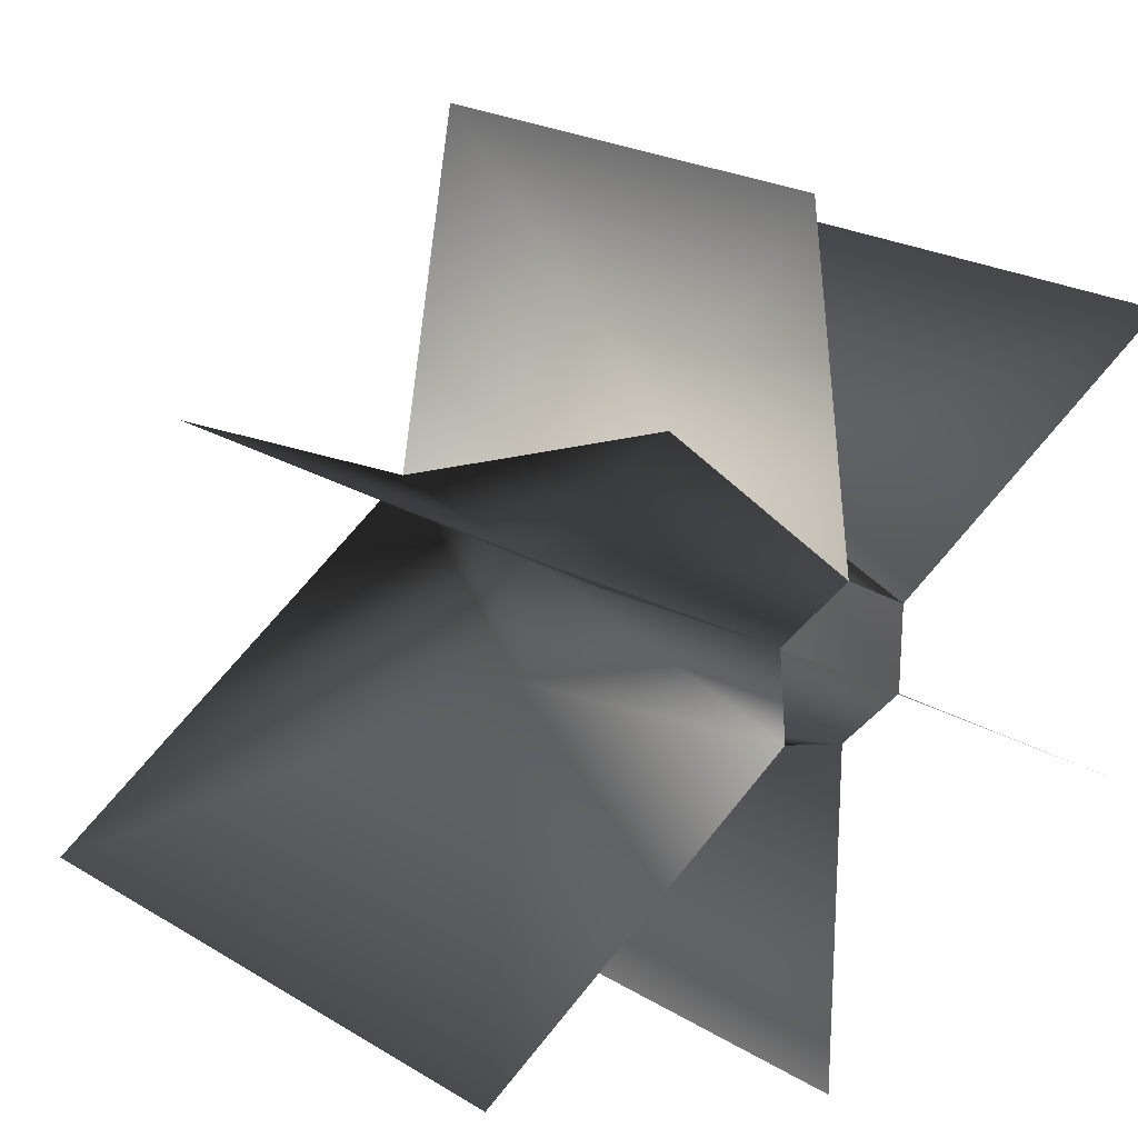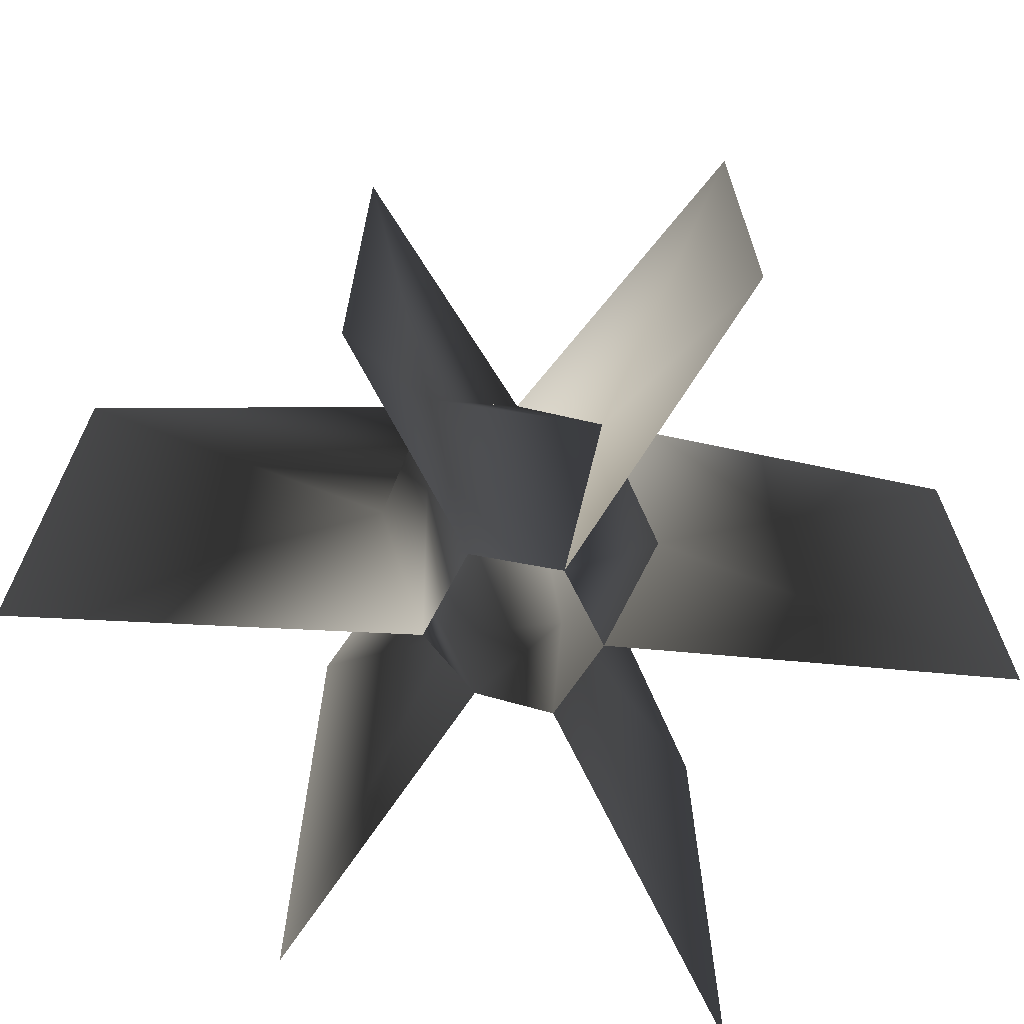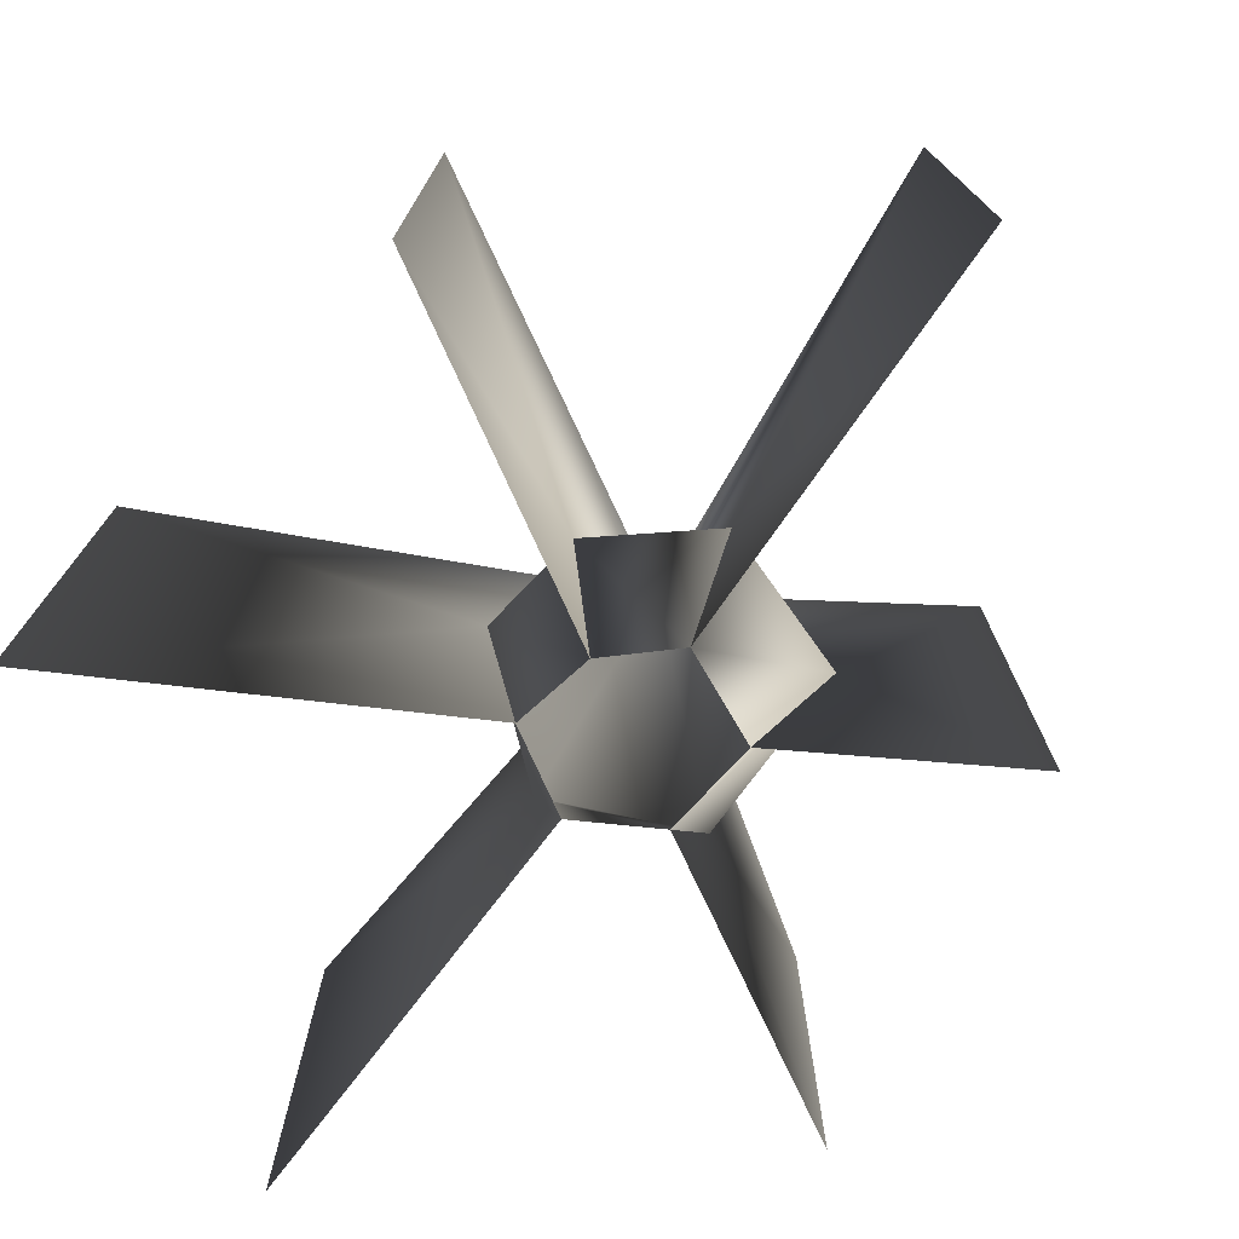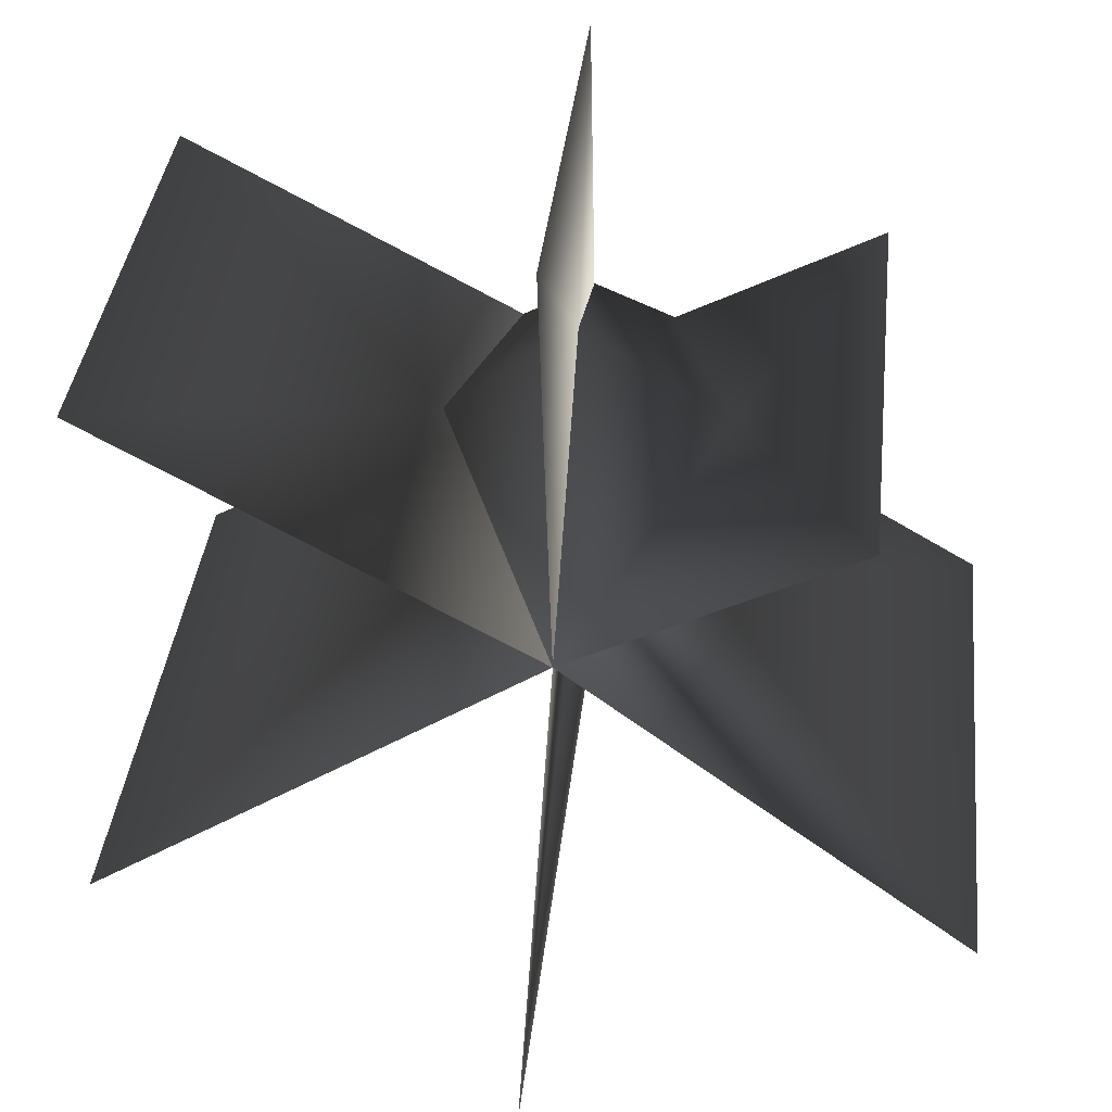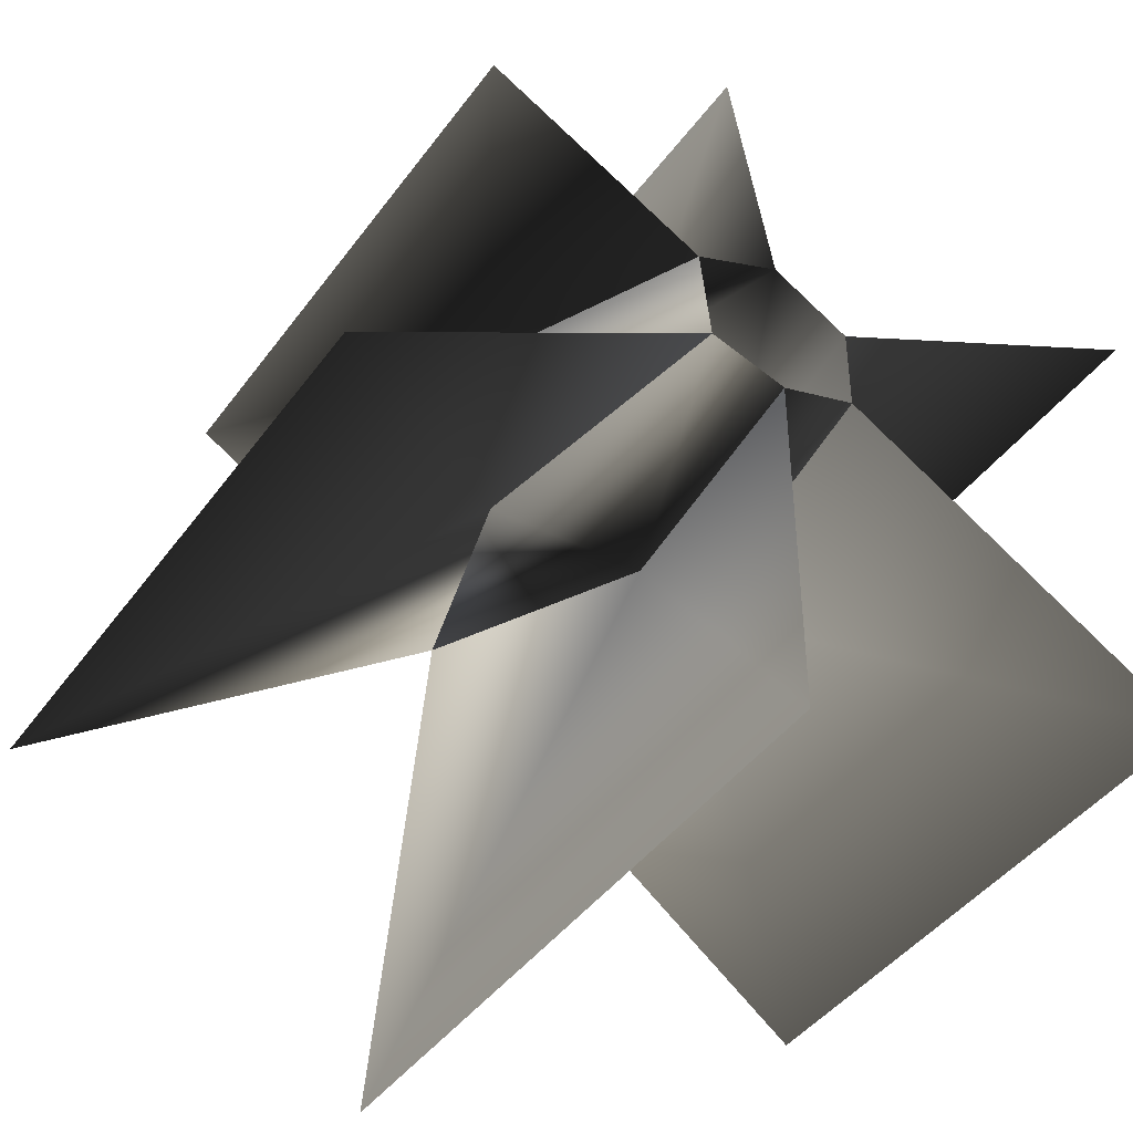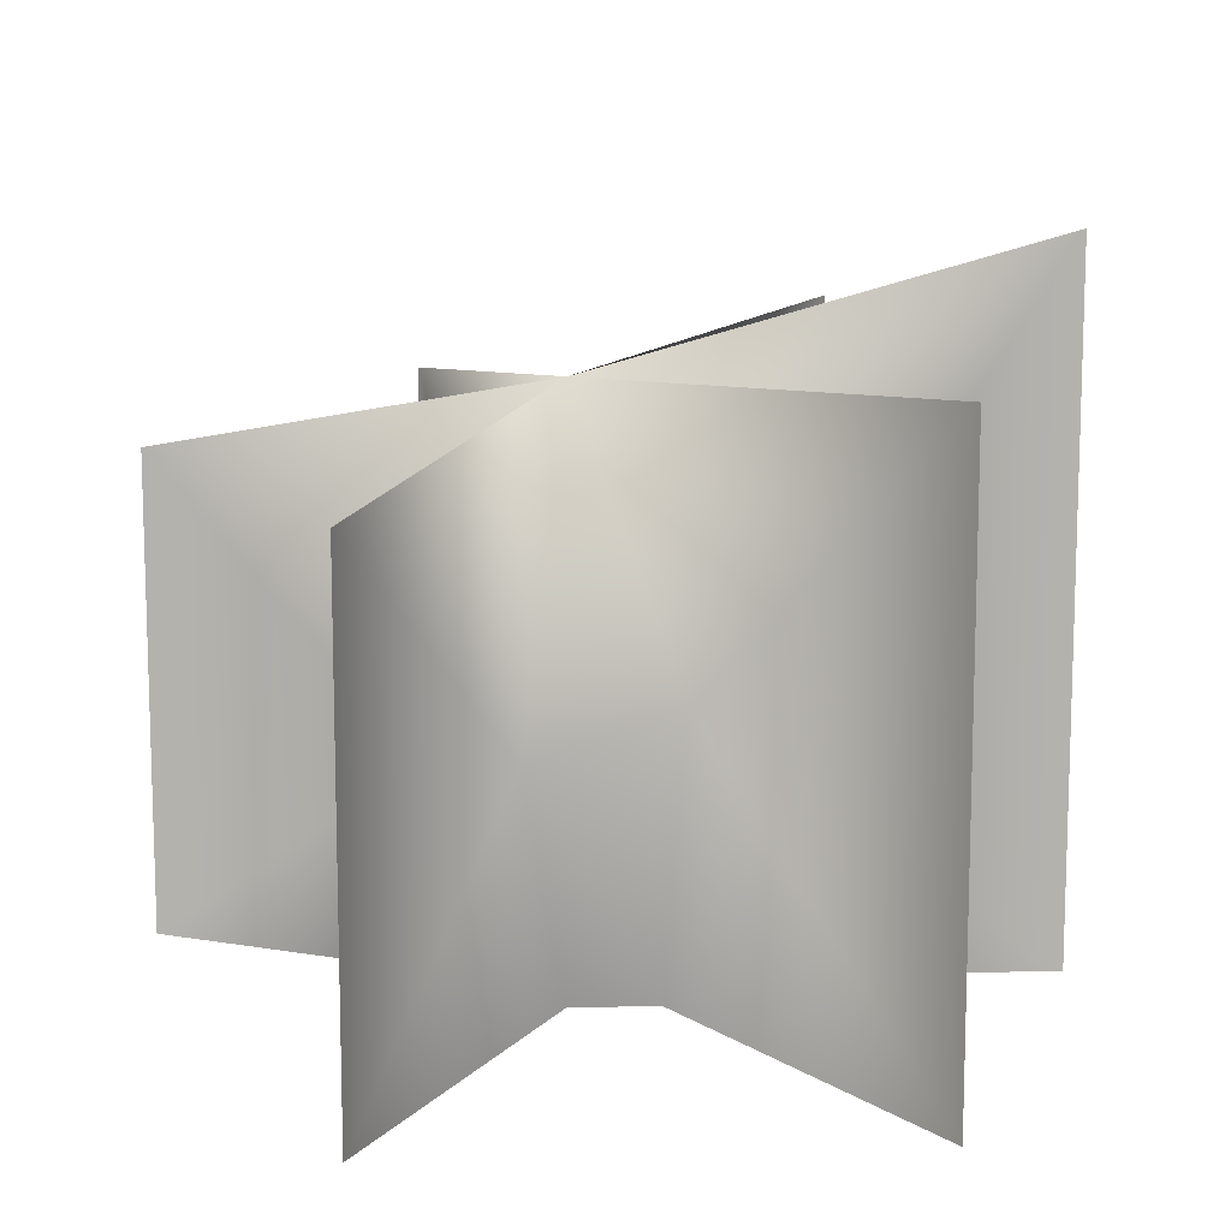
<metadata>
{"format":"obj","ext":"obj","renderer":"f3d","projection":"perspective","resolution":1024,"background":"white","views":[{"elev":22.5,"azim":-43.9,"up":"+Z"},{"elev":-68.2,"azim":-33.7,"up":"+Y"},{"elev":-75.7,"azim":-155.8,"up":"+Y"},{"elev":38.1,"azim":-173.7,"up":"+Z"},{"elev":-43.0,"azim":-33.2,"up":"+Z"},{"elev":11.6,"azim":86.2,"up":"+Y"}]}
</metadata>
<code>
v -0.7107 1.382 -0.2847
v -0.1133 2.959 0.2295
v -2.331 3.139 -1.342
v -0.03883 1.066 -0.6081
v -0.7107 1.382 -0.2847
v -0.1133 2.959 0.2295
v -0.4237 -0.1092 -0.2036
v -0.01289 -0.1092 -0.334
v -0.03794 1.043 0.9583
v -0.006667 0.1875 2.301
v -0.01289 -0.1092 0.508
v -0.006667 2.645 2.301
v 0.5568 1.447 -0.3083
v 2.331 3.139 -1.353
v 2.331 -0.1092 -1.353
v 0.3979 -0.1092 -0.2036
v -0.007107 3.677 -2.301
v -0.03883 1.066 -0.6081
v -0.007107 -0.1092 -2.301
v 0.5568 1.447 -0.3083
v 0.6738 1.202 0.4973
v 2.331 -0.1092 1.322
v 0.3979 -0.1092 0.2708
v 2.331 2.645 1.322
v -0.03794 1.043 0.9583
v -0.8917 1.163 0.5123
v -0.4797 -0.1092 0.3101
v -1.654 -0.1092 0.957
v -0.7107 1.382 -0.2847
v -1.654 2.827 0.957
v -0.4237 -0.1092 -0.2036
v -2.331 -0.1092 -1.342
g ALTERACSHRUB02
o ALTERACSHRUB020
f 1 2 3
f 4 5 6
f 4 7 5
f 8 7 4
f 9 10 11
f 10 9 12
f 9 2 12
f 13 14 2
f 14 13 15
f 13 16 15
f 17 18 19
f 18 8 19
f 18 17 2
f 20 18 2
f 20 8 18
f 16 8 20
f 21 22 23
f 22 21 24
f 2 24 21
f 25 11 21
f 11 23 21
f 23 16 21
f 21 16 20
f 21 20 2
f 25 21 2
f 26 25 2
f 26 11 25
f 27 11 26
f 26 28 27
f 29 26 2
f 2 30 26
f 28 26 30
f 29 31 26
f 31 27 26
f 1 32 31
f 32 1 3

</code>
